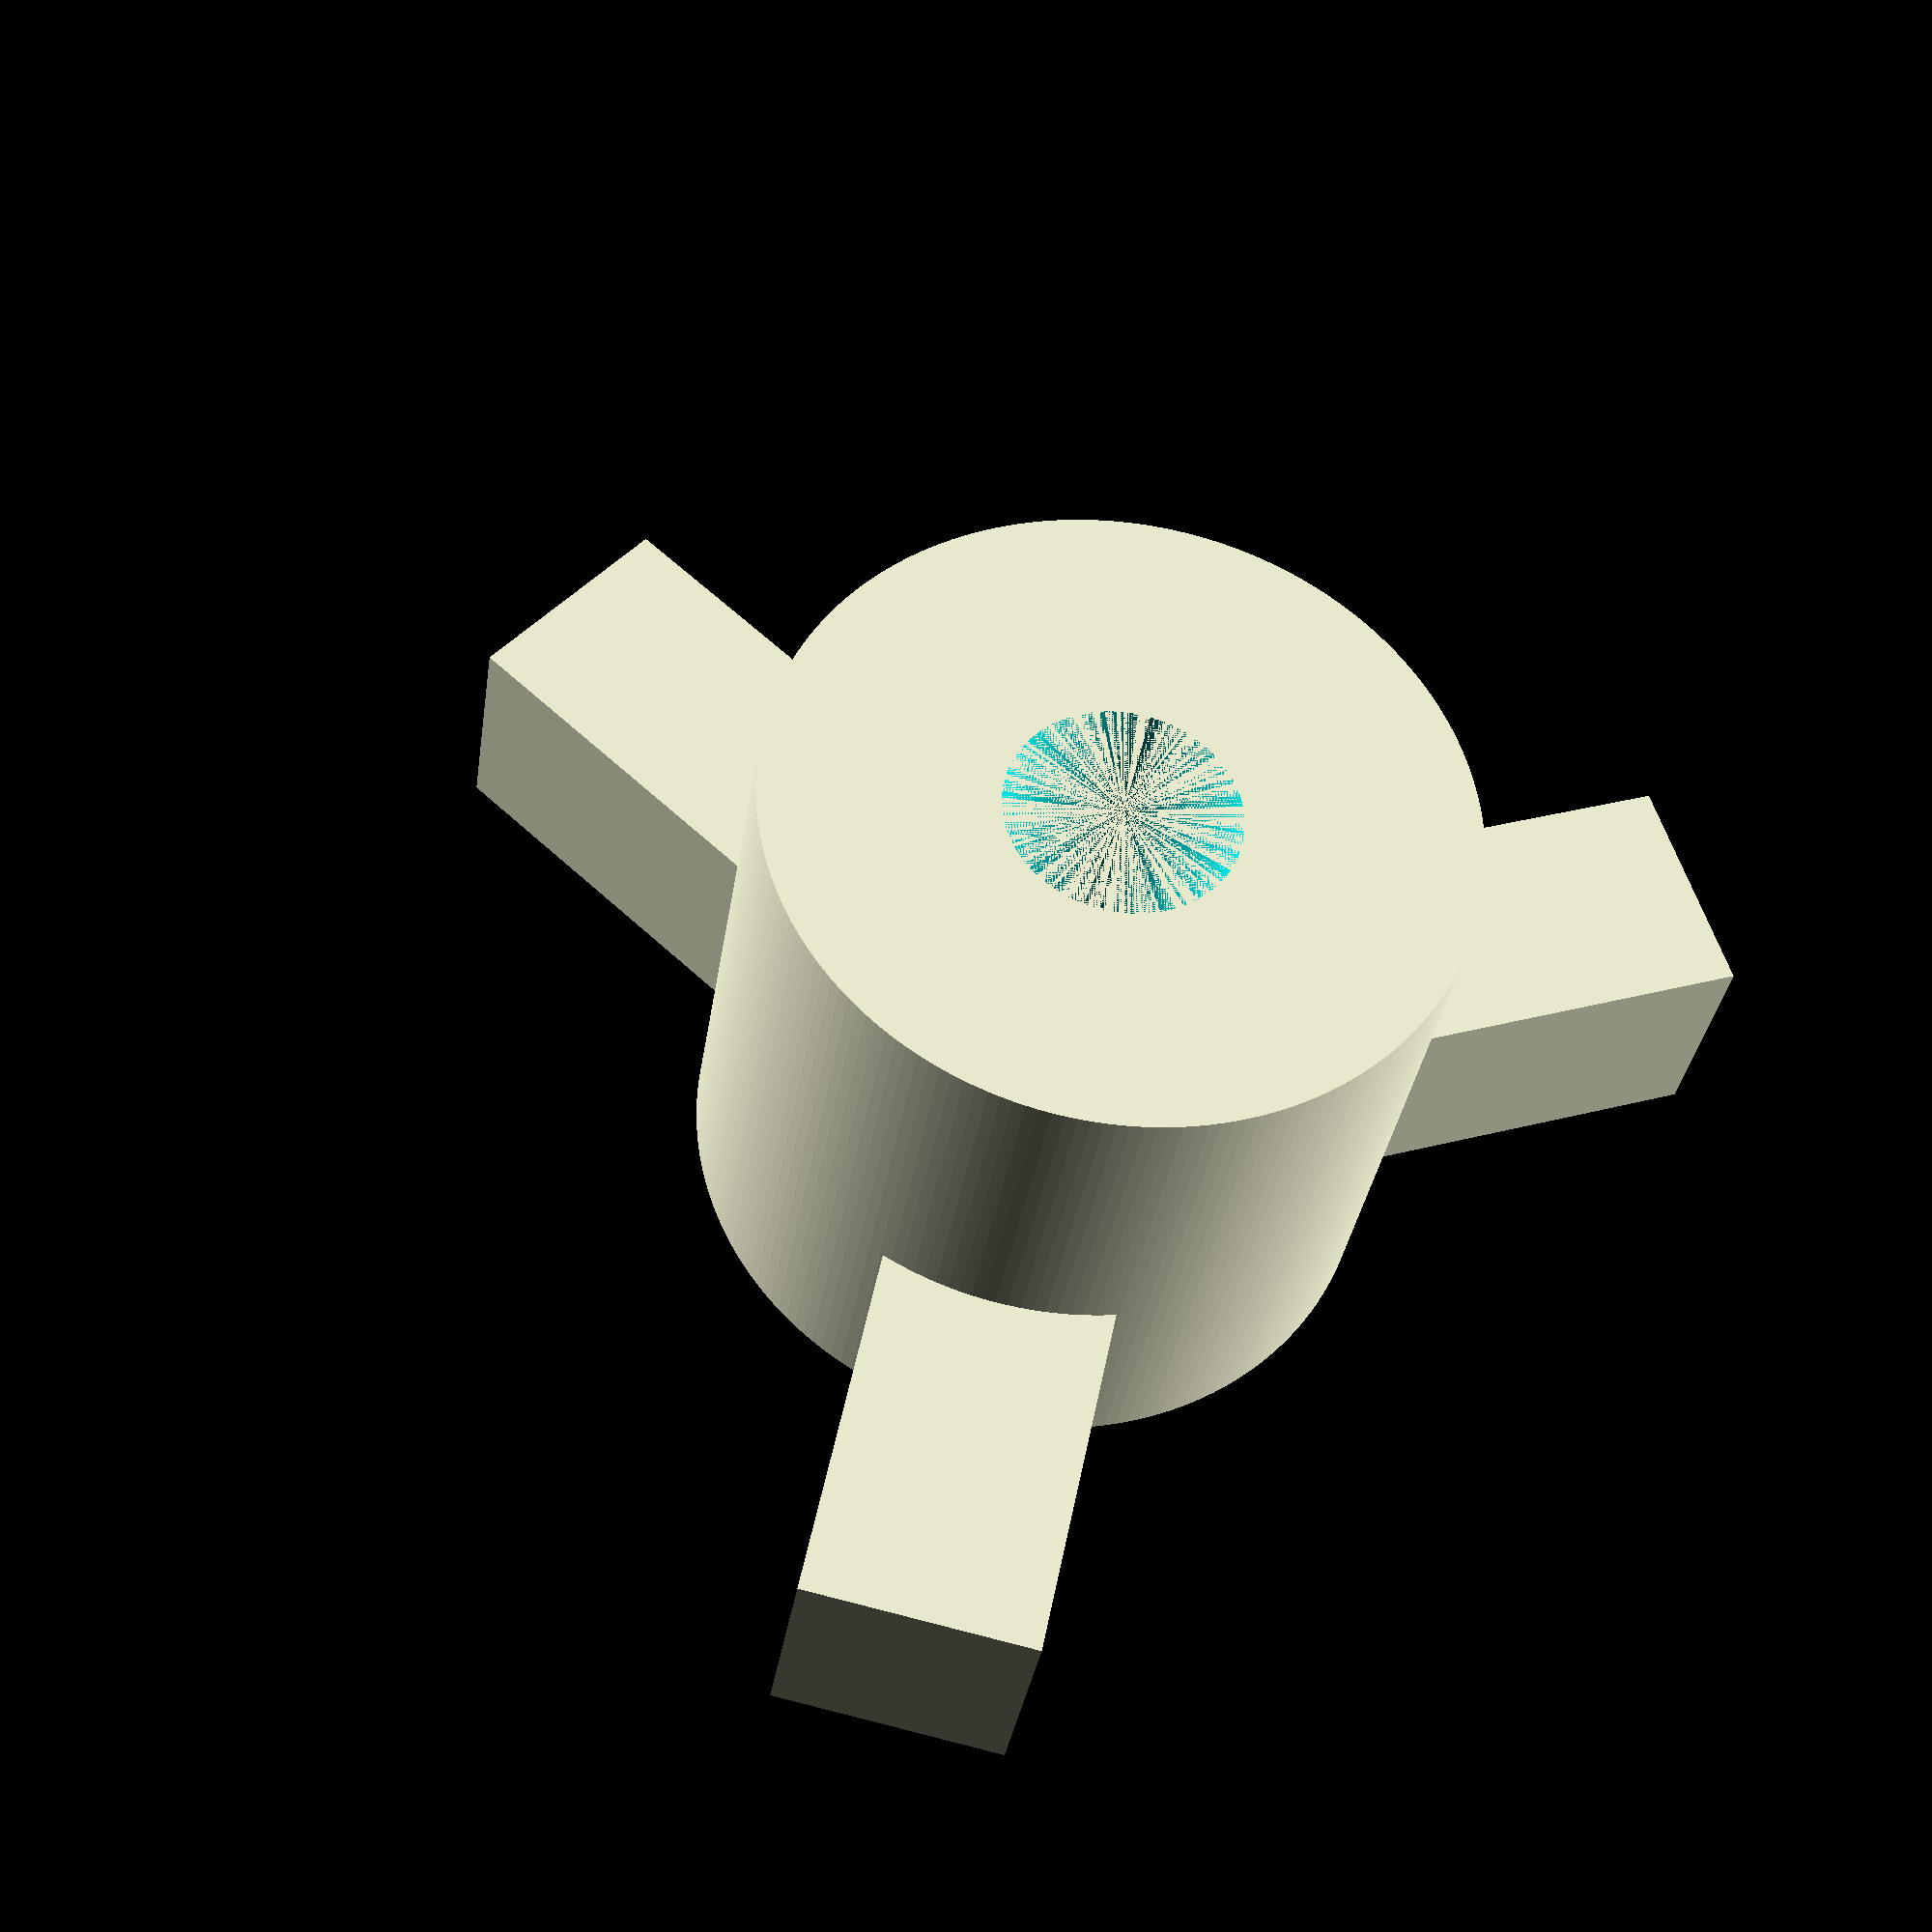
<openscad>
$fn=180;

diameter_outter = 6;
diameter_inner = 2;
height = 5;

length = 3;
depth = 2;
holder_height = 2;

difference() {
    cylinder(d=diameter_outter, height);
    cylinder(d=diameter_inner, height);
}

difference() {
    translate([0, 0, height-1]) sphere(d=diameter_outter);
    cylinder(d=diameter_outter, height);
}


translate([diameter_outter / 2 - 2, -depth/2, height - holder_height]) cube([length + 2, depth, holder_height]);
rotate([0, 0, 120]) translate([diameter_outter / 2 - 2, -depth/2, height - holder_height]) cube([length + 2, depth, holder_height]);
rotate([0, 0, 240]) translate([diameter_outter / 2 - 2, -depth/2, height - holder_height]) cube([length + 2, depth, holder_height]);
</openscad>
<views>
elev=33.5 azim=318.1 roll=171.9 proj=p view=solid
</views>
